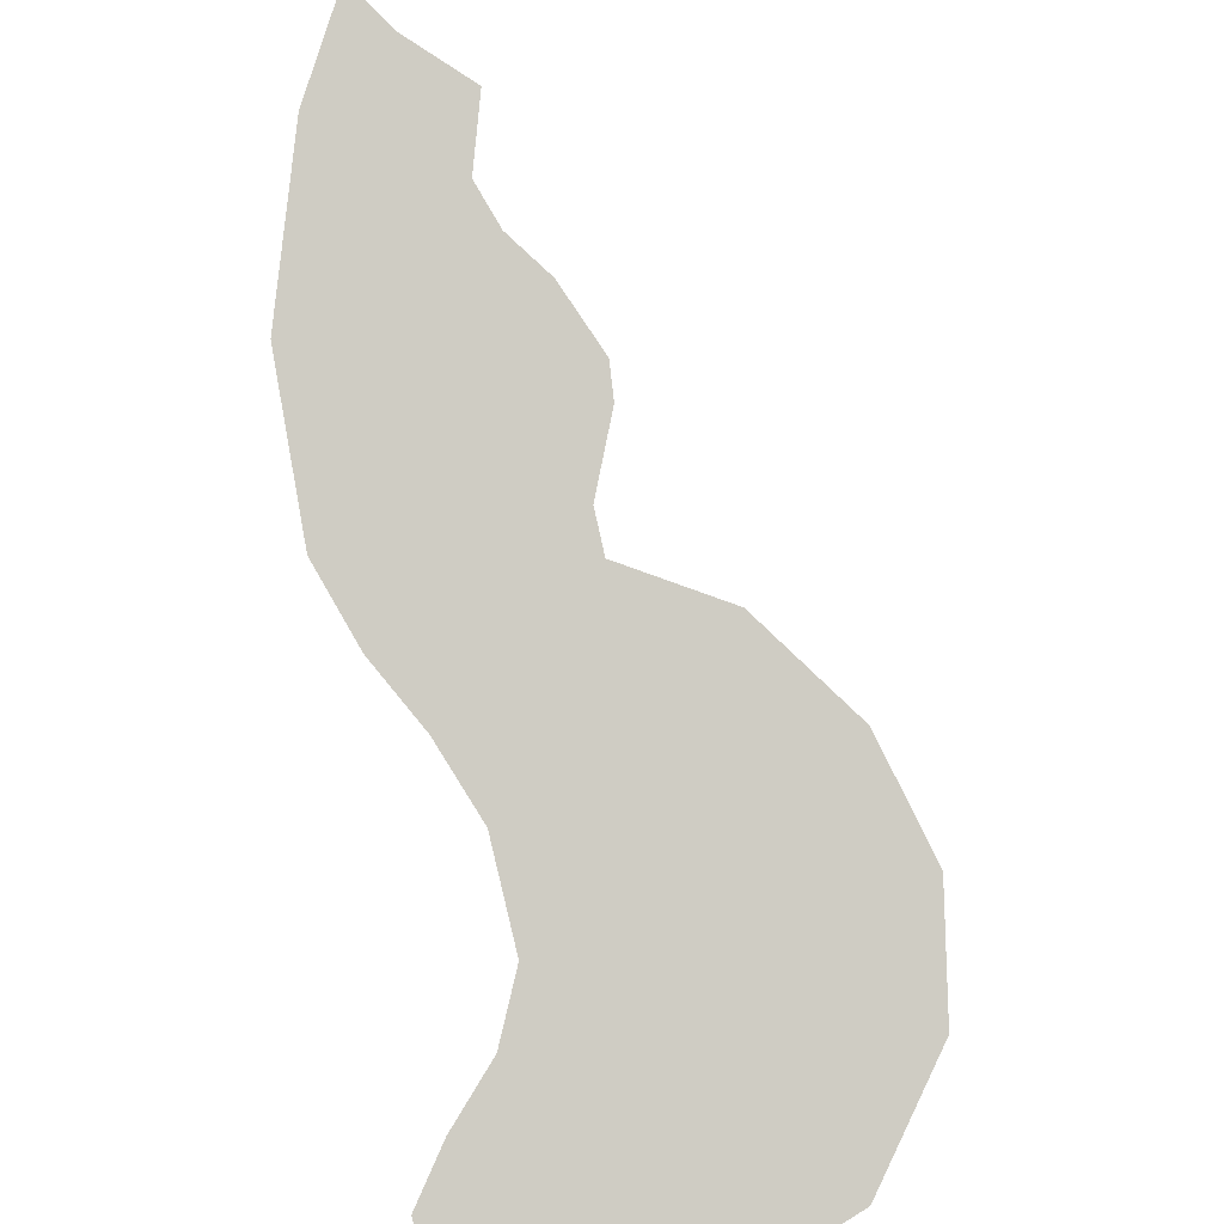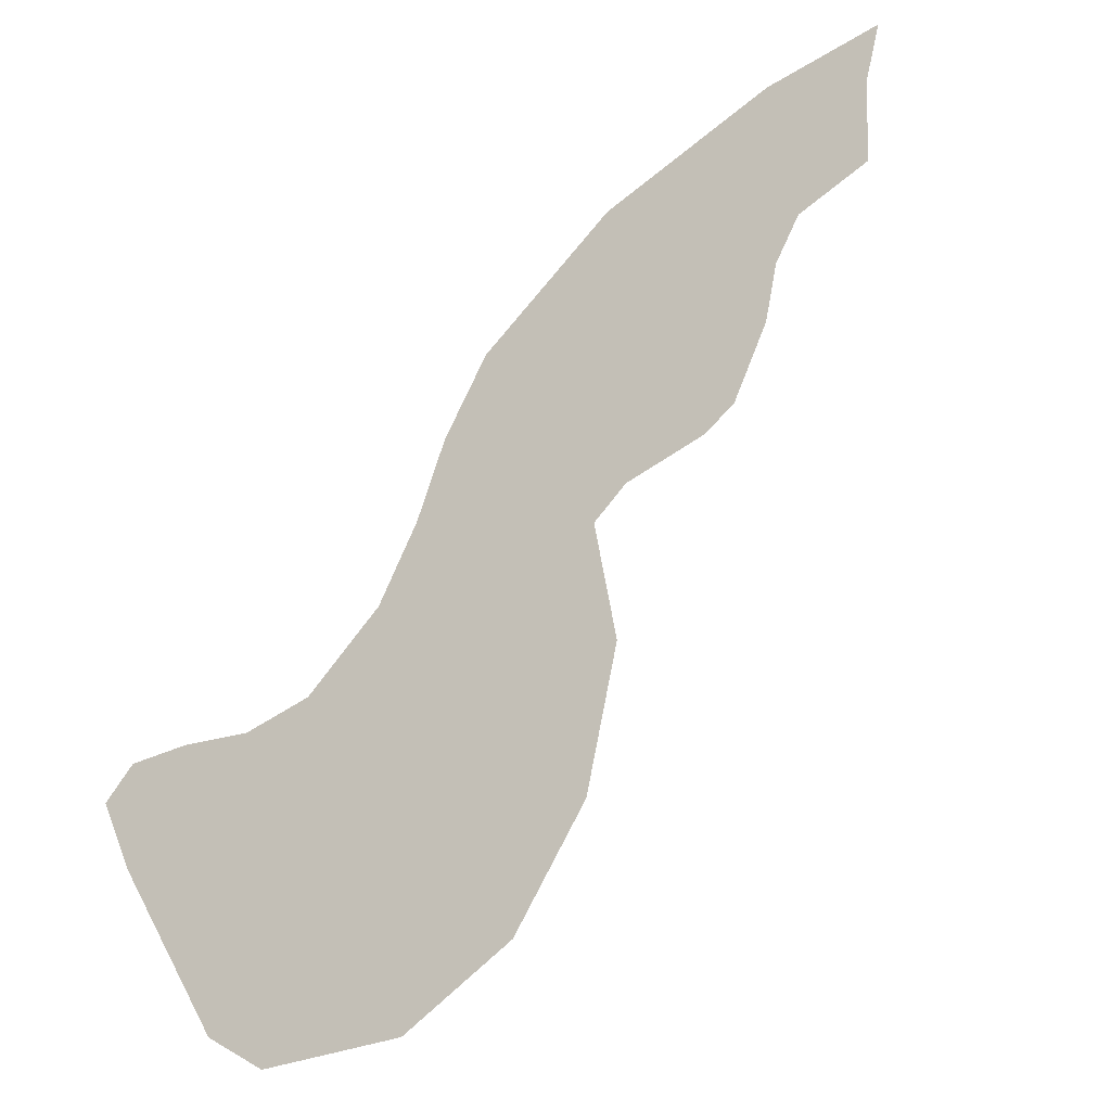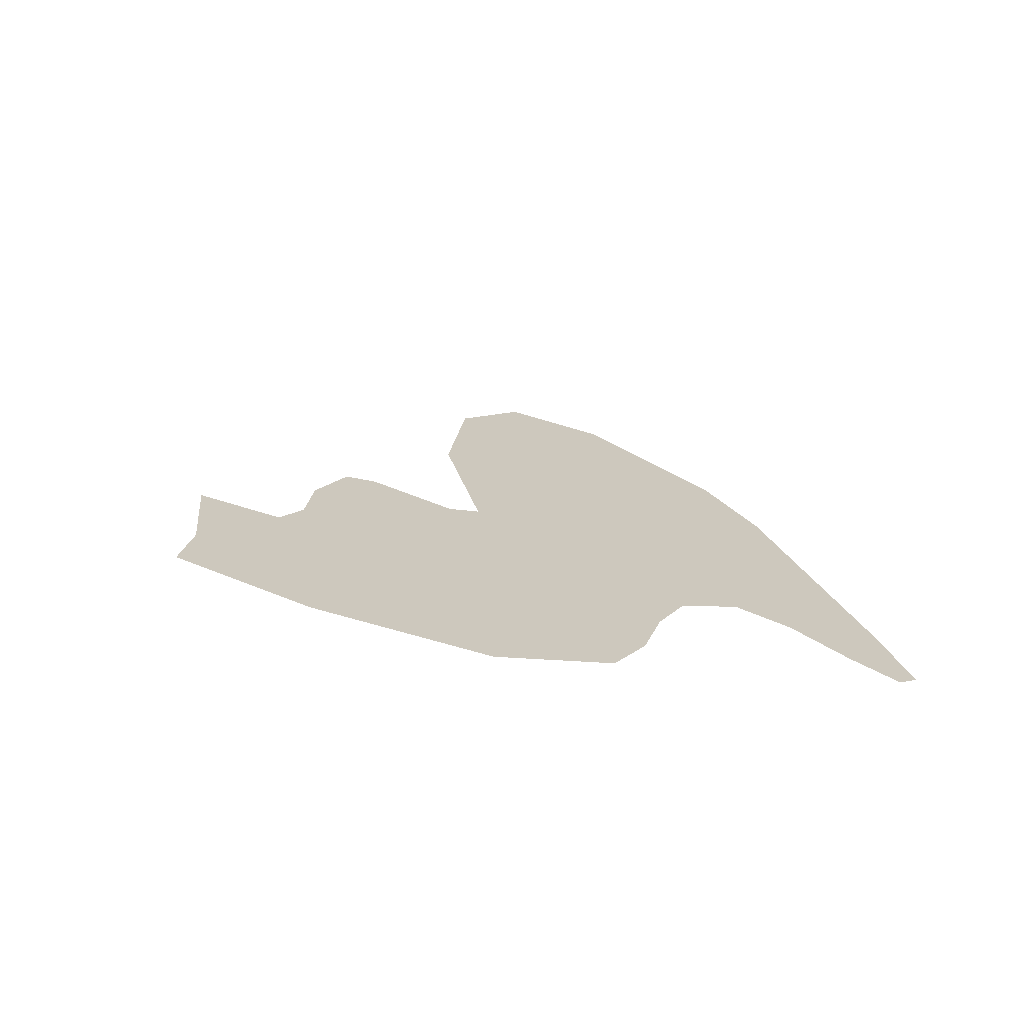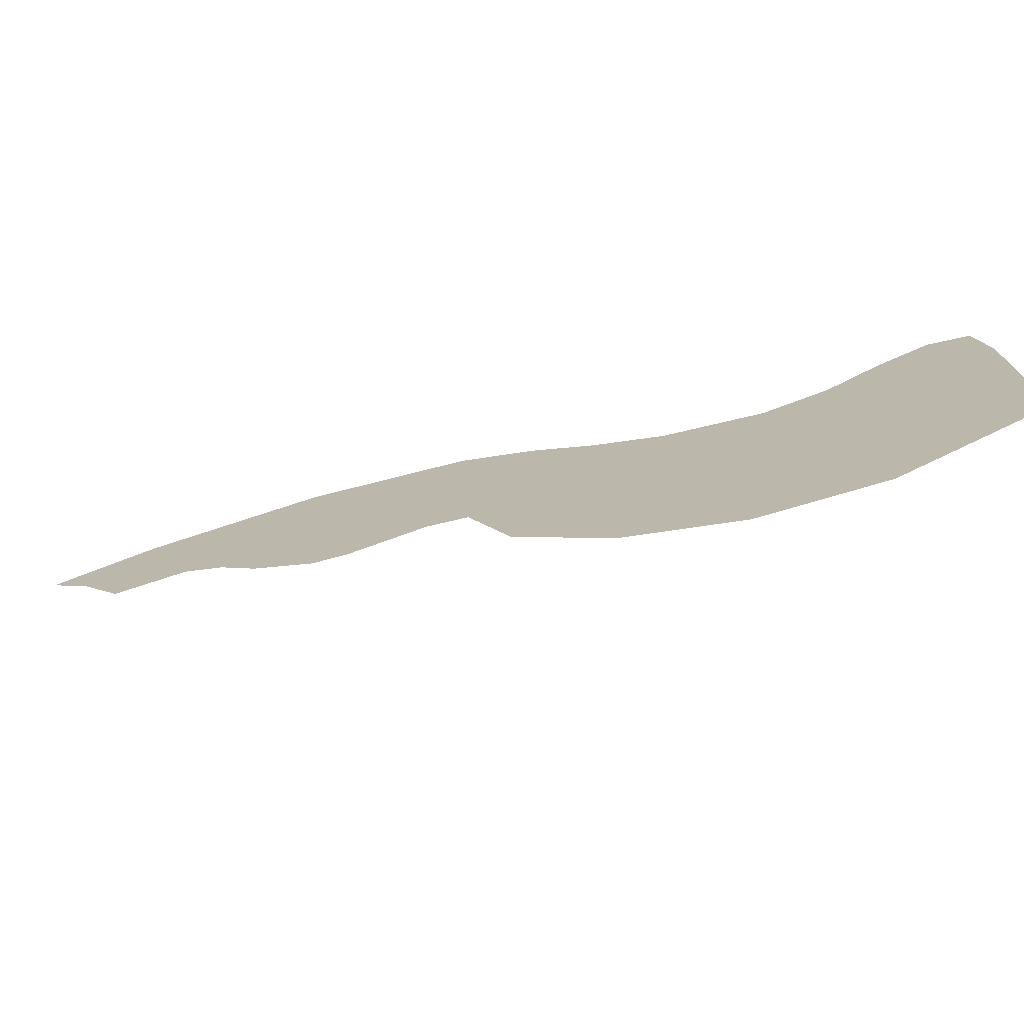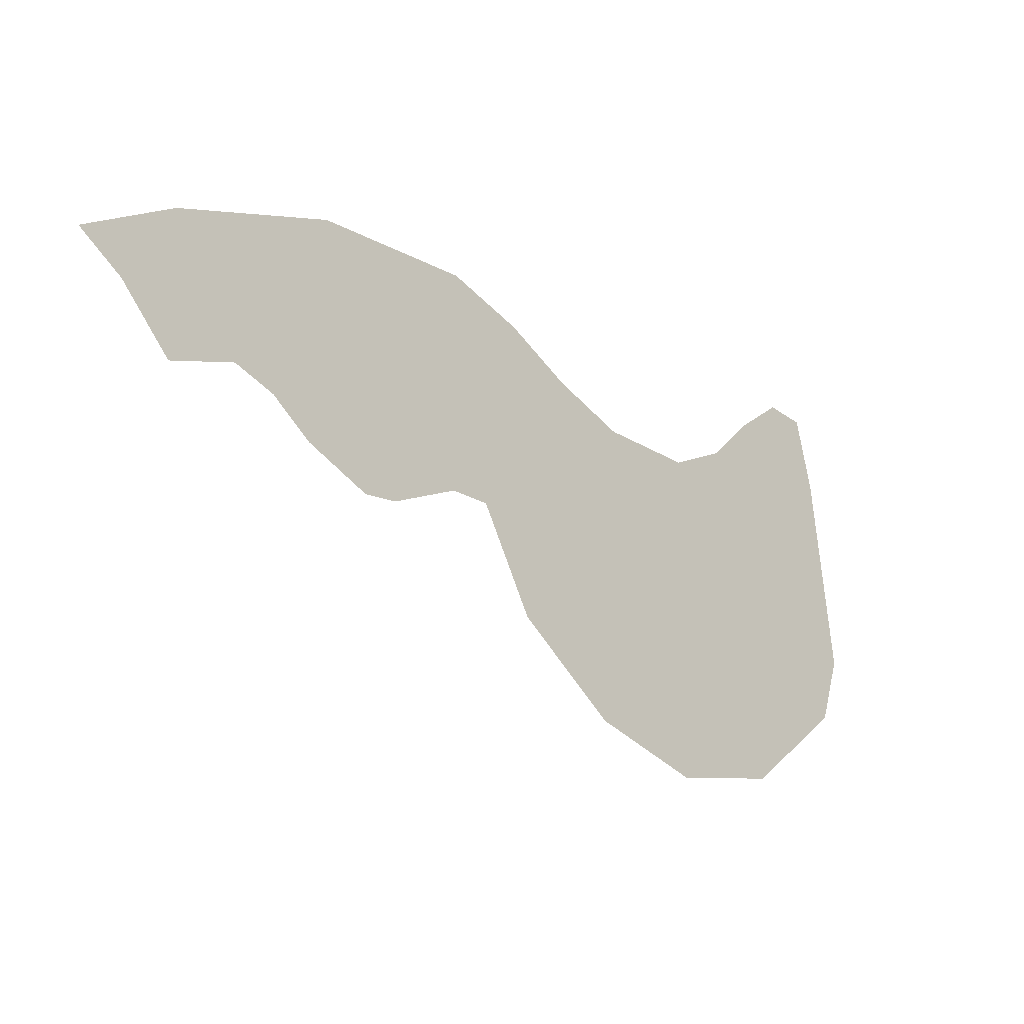
<metadata>
{"format":"obj","ext":"obj","renderer":"f3d","projection":"perspective","resolution":1024,"background":"white","views":[{"elev":44.7,"azim":83.3,"up":"+Y"},{"elev":39.1,"azim":155.6,"up":"+Y"},{"elev":49.1,"azim":-30.7,"up":"+Y"},{"elev":-68.1,"azim":-24.5,"up":"+Z"},{"elev":-12.2,"azim":-86.8,"up":"+Z"}]}
</metadata>
<code>
o 0_Liechtenstein_sphere.001
v 3.349 3.618 -0.5697
v 3.35 3.617 -0.5657
v 3.351 3.619 -0.553
v 3.35 3.619 -0.5482
v 3.348 3.621 -0.5476
v 3.346 3.623 -0.5496
v 3.343 3.626 -0.5523
v 3.339 3.628 -0.5537
v 3.335 3.632 -0.5528
v 3.331 3.636 -0.5504
v 3.328 3.639 -0.5475
v 3.325 3.642 -0.5453
v 3.317 3.649 -0.5443
v 3.308 3.656 -0.5466
v 3.303 3.66 -0.5493
v 3.305 3.658 -0.5516
v 3.307 3.656 -0.5556
v 3.31 3.653 -0.5547
v 3.312 3.651 -0.556
v 3.314 3.649 -0.5583
v 3.317 3.646 -0.5607
v 3.319 3.645 -0.5607
v 3.323 3.642 -0.5593
v 3.325 3.64 -0.5596
v 3.326 3.638 -0.5663
v 3.331 3.633 -0.572
v 3.336 3.628 -0.575
v 3.342 3.623 -0.5745
f 16 14 18
f 27 26 8
f 26 25 9
f 8 26 9
f 25 24 9
f 1 28 8
f 28 27 8
f 3 2 7
f 2 1 8
f 5 4 3
f 7 6 3
f 6 5 3
f 2 8 7
f 23 22 13
f 22 21 20
f 24 23 11
f 9 24 10
f 10 24 11
f 22 20 13
f 20 19 13
f 12 11 23
f 14 13 18
f 13 12 23
f 18 13 19
f 16 15 14
f 18 17 16

</code>
